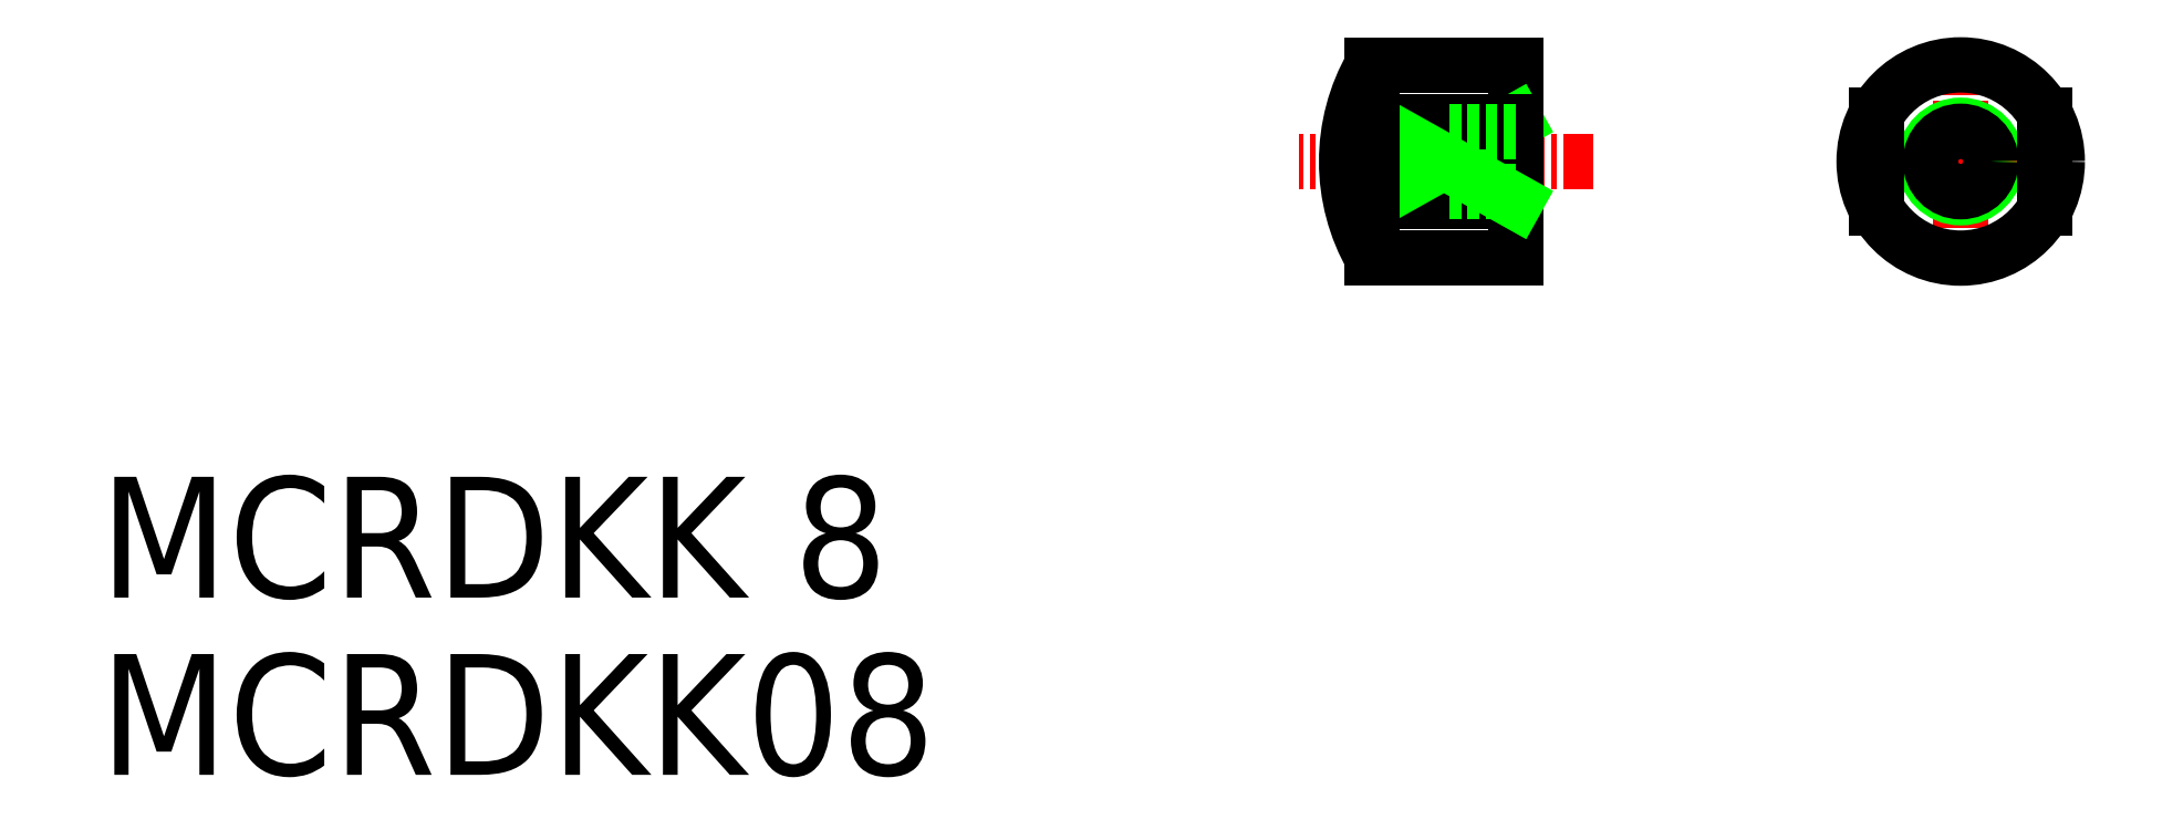
<metadata>
{"format":"dxf","ext":"dxf","renderer":"ezdxf+matplotlib","layout":"modelspace","background":"white","min_lineweight":24,"dpi":150}
</metadata>
<code>
0
SECTION
2
ENTITIES
0
TEXT
8
0
10
360.7
20
-6.472
30
0
40
5
1
MCRDKK 8
0
TEXT
8
0
10
360.7
20
-13.81
30
0
40
5
1
MCRDKK08
0
LINE
8
0
10
419.4
20
7.584
30
0
11
413.4
21
7.584
31
0
0
LINE
8
0
10
419.4
20
15.58
30
0
11
413.4
21
15.58
31
0
0
LINE
8
CENTER
10
422.6
20
11.58
30
0
11
410.4
21
11.58
31
0
0
LINE
8
0
10
416.4
20
12.58
30
0
11
416.9
21
13.08
31
0
0
LINE
8
0
10
416.4
20
11.58
30
0
11
416.4
21
12.58
31
0
0
LINE
8
0
10
419.4
20
7.584
30
0
11
419.4
21
15.58
31
0
0
LINE
8
0
10
419.4
20
13.08
30
0
11
416.9
21
13.08
31
0
0
LINE
8
CENTER
10
433.3
20
11.58
30
0
11
442.3
21
11.58
31
0
0
LINE
8
CENTER
10
437.8
20
16.08
30
0
11
437.8
21
7.084
31
0
0
CIRCLE
8
0
10
437.8
20
11.58
30
0
40
1.5
0
CIRCLE
8
0
10
437.8
20
11.58
30
0
40
1.25
0
LINE
8
0
10
416.4
20
11.58
30
0
11
416.4
21
10.58
31
0
0
LINE
8
0
10
416.4
20
10.58
30
0
11
416.9
21
10.08
31
0
0
LINE
8
0
10
419.4
20
10.08
30
0
11
416.9
21
10.08
31
0
0
LINE
8
0
10
416.9
20
13.08
30
0
11
416.9
21
10.08
31
0
0
CIRCLE
8
0
10
437.8
20
11.58
30
0
40
4
0
LINE
8
0
10
434.3
20
13.52
30
0
11
434.3
21
9.648
31
0
0
LINE
8
0
10
441.3
20
13.52
30
0
11
441.3
21
9.648
31
0
0
LINE
8
0
10
419.4
20
9.926
30
0
11
413.4
21
9.926
31
0
0
LINE
8
0
10
413.4
20
11.58
30
0
11
413.4
21
9.926
31
0
0
LINE
8
0
10
413.4
20
9.926
30
0
11
419.4
21
13.24
31
0
0
LINE
8
0
10
419.4
20
11.58
30
0
11
419.4
21
10.13
31
0
0
LINE
8
0
10
419.4
20
13.24
30
0
11
413.4
21
13.24
31
0
0
LINE
8
0
10
413.4
20
11.58
30
0
11
413.4
21
13.24
31
0
0
LINE
8
0
10
413.4
20
13.24
30
0
11
419.4
21
9.926
31
0
0
LINE
8
0
10
419.4
20
12.83
30
0
11
416.6
21
12.83
31
0
0
LINE
8
0
10
419.4
20
10.33
30
0
11
416.6
21
10.33
31
0
0
ARC
8
0
10
420.4
20
11.58
30
0
40
8
50
150
51
210
0
LINE
8
0
10
413.4
20
15.58
30
0
11
413.4
21
7.584
31
0
0
ENDSEC
0
EOF

</code>
